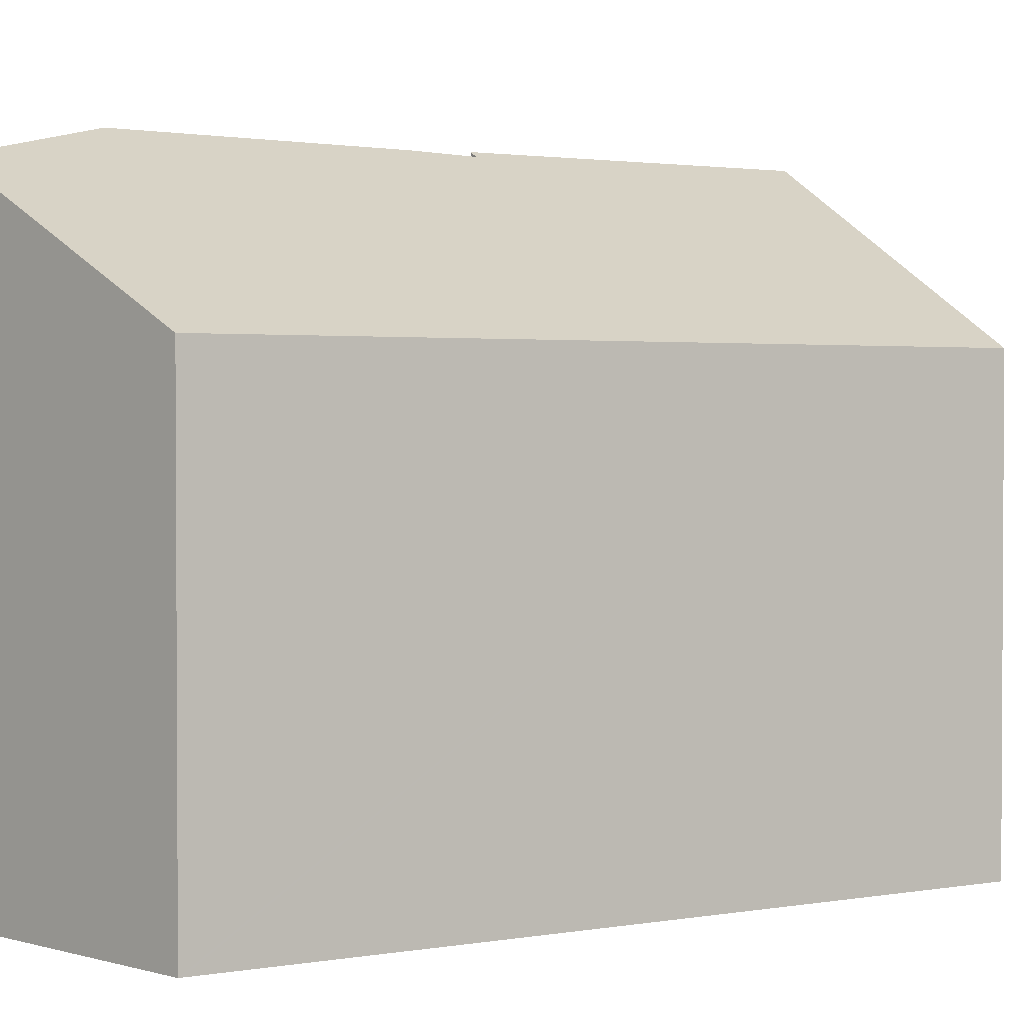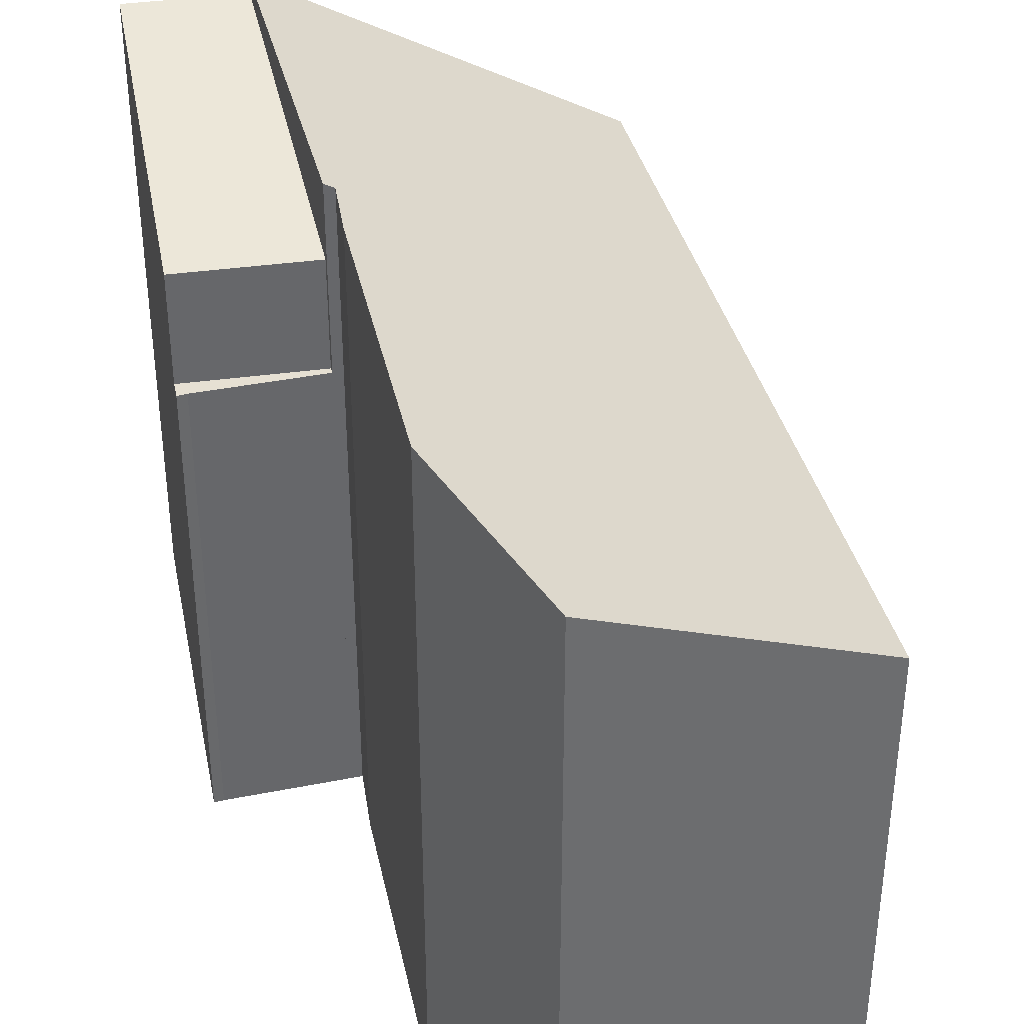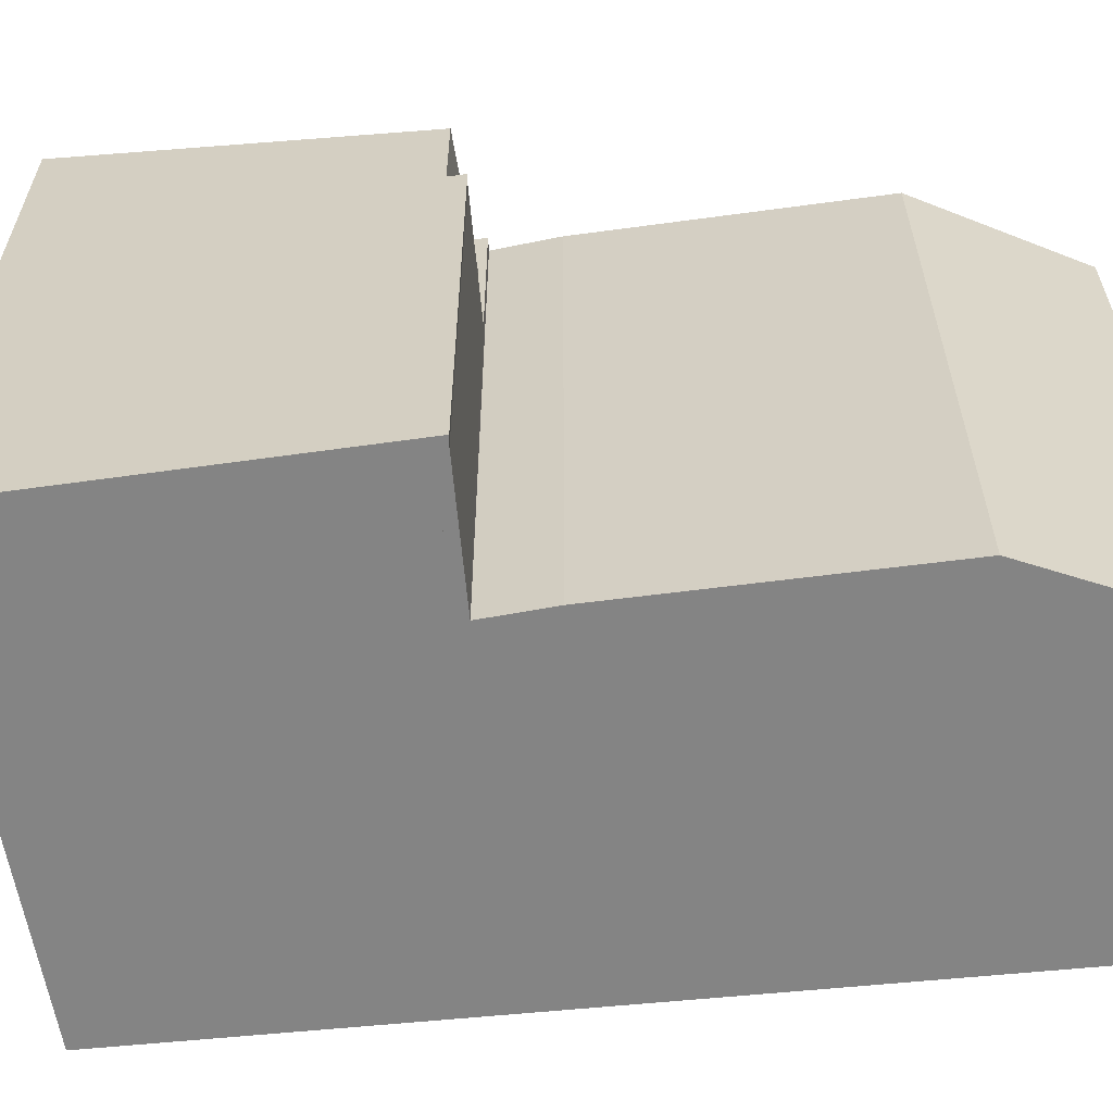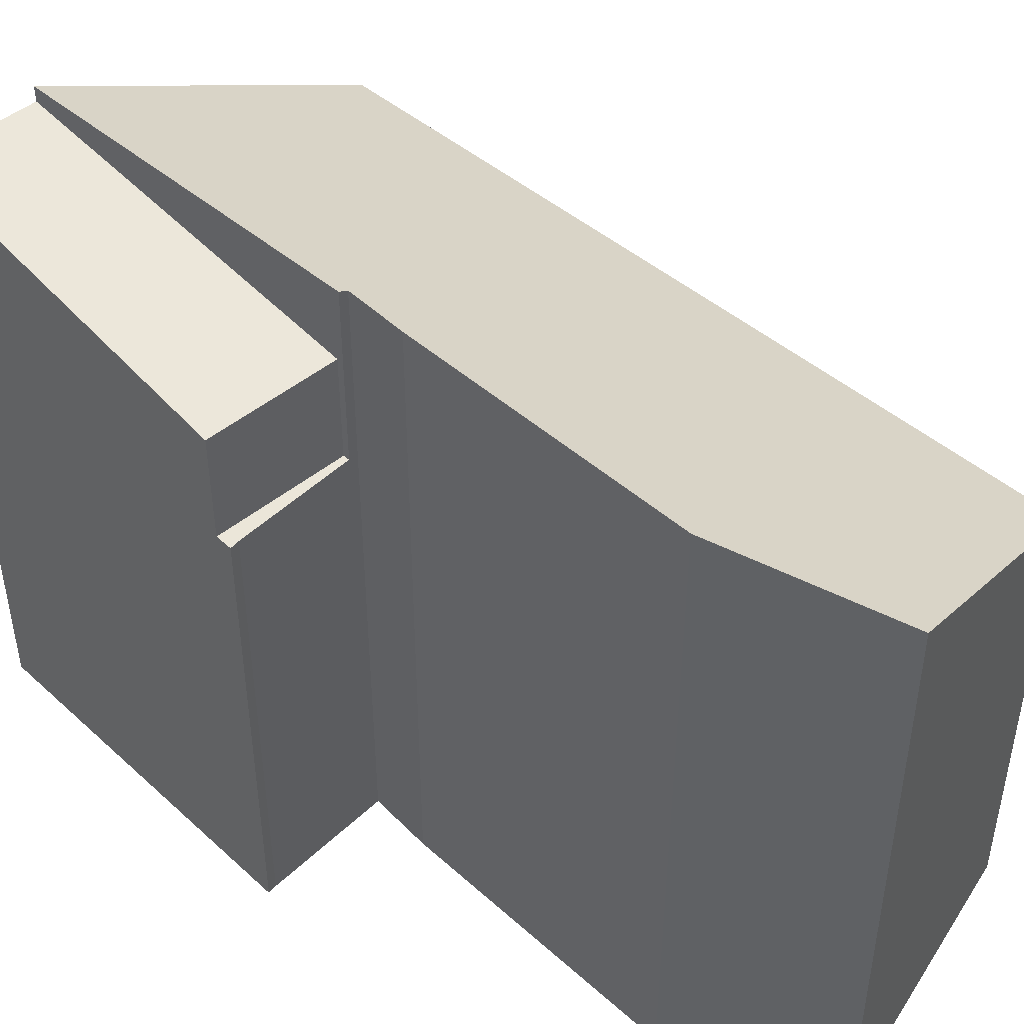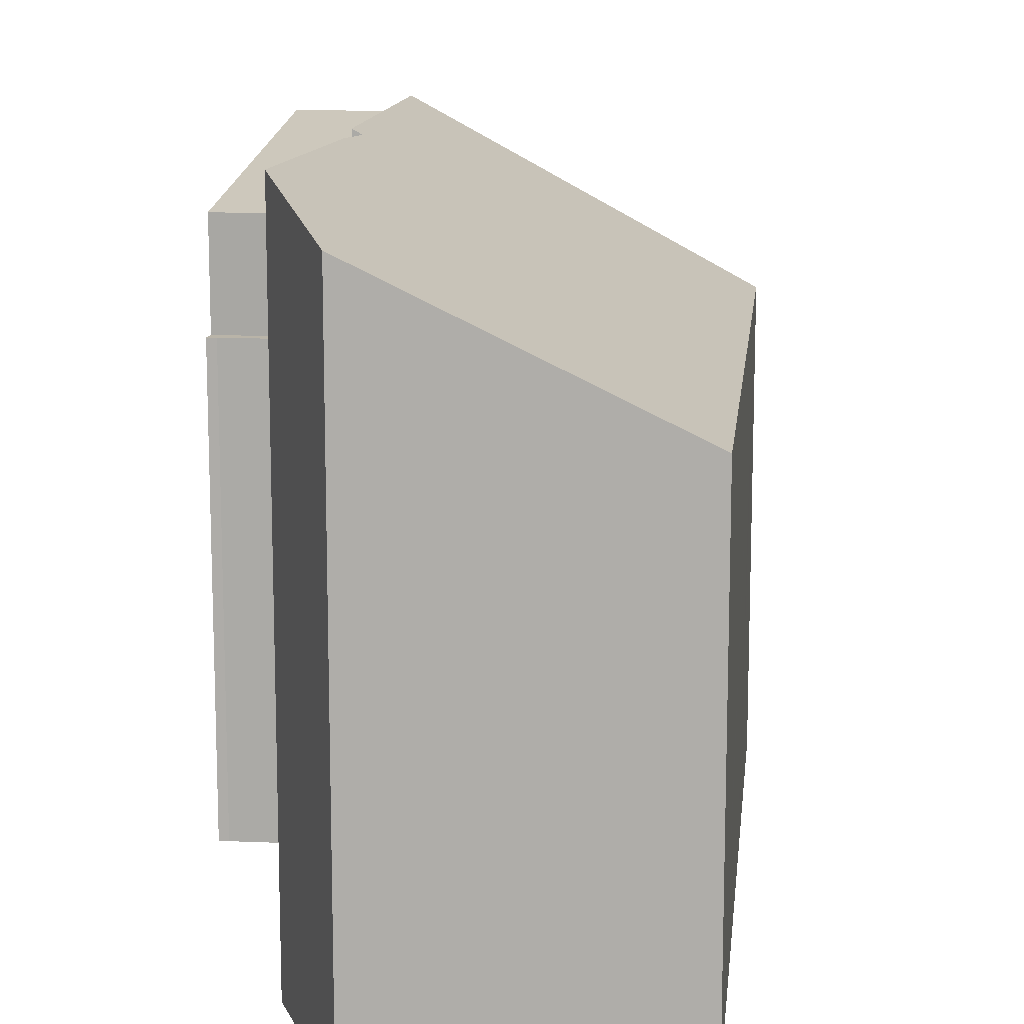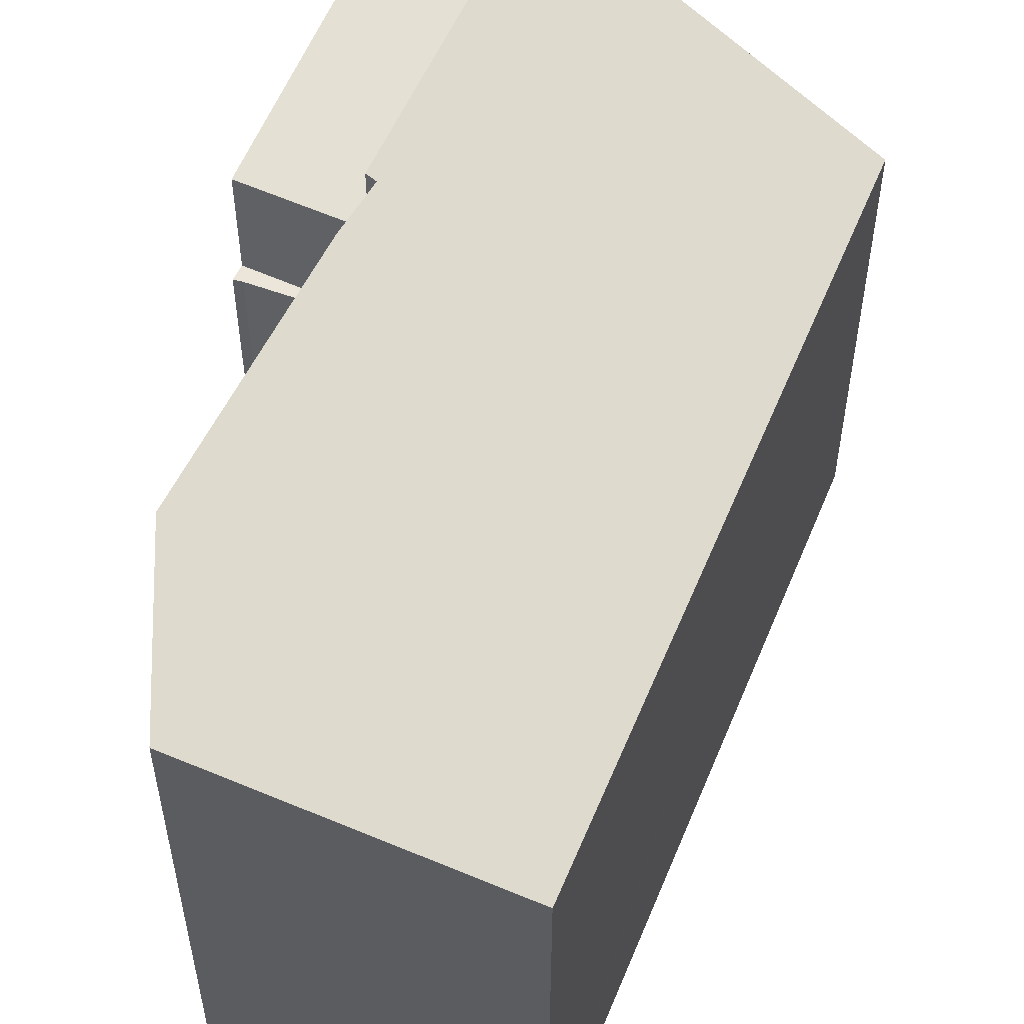
<metadata>
{"format":"obj","ext":"obj","renderer":"f3d","projection":"perspective","resolution":1024,"background":"white","views":[{"elev":1.9,"azim":47.9,"up":"+Y"},{"elev":38.3,"azim":-23.7,"up":"+Y"},{"elev":-61.4,"azim":-94.3,"up":"+Y"},{"elev":47.1,"azim":-56.4,"up":"+Y"},{"elev":13.1,"azim":-3.9,"up":"+Y"},{"elev":54.3,"azim":12.1,"up":"+Y"}]}
</metadata>
<code>
v  0.096 12.1 -0.435
v  3.366 12.1 0.54
v  3.395 12.1 0.376
v  0.246 12.1 0.019
v  0 12.1 7.412e-16
v  0 0 0
v  0.246 -1.163e-18 0.019
v  3.366 -3.307e-17 0.54
v  3.395 -2.302e-17 0.376
v  0.096 2.664e-17 -0.435
v  3.395 16.87 0.376
v  13.65 12.16 -6.541
v  4.997 16.87 -8.668
v  3.366 16.87 0.54
v  3.615 16.73 0.582
v  3.177 16.81 2.214
v  2.462 16.87 5.639
v  1.617 16.93 9.69
v  1.691 16.87 9.994
v  2.682 15.97 14.08
v  9.37 12.51 13.79
v  13.3 12.16 -4.592
v  12.05 12.16 2.504
v  10.17 12.16 13.1
v  10.05 12.16 13.76
v  10.07 12.16 13.67
v  2.682 -8.622e-16 14.08
v  10.05 -8.424e-16 13.76
v  9.37 -8.442e-16 13.79
v  3.615 -3.564e-17 0.582
v  10.07 -8.369e-16 13.67
v  10.17 -8.02e-16 13.1
v  12.05 -1.533e-16 2.504
v  13.65 4.005e-16 -6.541
v  13.3 2.812e-16 -4.592
v  4.997 5.308e-16 -8.668
v  3.177 -1.356e-16 2.214
v  1.617 -5.933e-16 9.69
v  2.462 -3.453e-16 5.639
v  1.691 -6.12e-16 9.994
v  0.096 14.92 -0.435
v  4.997 16.46 -8.668
v  2.066 16.46 -9.389
v  3.395 14.92 0.376
v  2.066 5.749e-16 -9.389
g defaultobject
f 1 2 3
f 2 1 4
f 4 1 5
f 6 4 5
f 4 6 7
f 7 2 4
f 2 7 8
f 8 3 2
f 3 8 9
f 9 1 3
f 1 9 10
f 10 5 1
f 5 10 6
f 7 9 8
f 9 7 10
f 10 7 6
f 11 12 13
f 12 11 14
f 12 14 15
f 12 15 16
f 12 16 17
f 12 17 18
f 12 18 19
f 12 19 20
f 12 20 21
f 12 21 22
f 22 21 23
f 23 21 24
f 24 21 25
f 24 25 26
f 27 21 20
f 21 27 25
f 25 27 28
f 28 27 29
f 8 15 14
f 15 8 30
f 28 26 25
f 26 28 24
f 24 28 23
f 23 28 22
f 22 28 31
f 22 31 32
f 22 32 33
f 22 33 12
f 12 33 34
f 34 33 35
f 12 36 13
f 36 12 34
f 36 11 13
f 11 36 14
f 14 36 8
f 8 36 9
f 15 37 16
f 37 15 30
f 37 17 16
f 17 37 18
f 18 37 38
f 38 37 39
f 38 19 18
f 19 38 20
f 20 38 27
f 27 38 40
f 34 9 36
f 9 34 35
f 9 35 33
f 9 33 30
f 30 33 37
f 37 33 32
f 37 32 39
f 39 32 38
f 38 32 40
f 40 32 27
f 27 32 31
f 27 31 28
f 27 28 29
f 8 9 30
f 41 42 43
f 42 41 44
f 10 44 41
f 44 10 9
f 44 36 42
f 36 44 9
f 36 43 42
f 43 36 45
f 45 41 43
f 41 45 10
f 10 36 9
f 36 10 45

</code>
